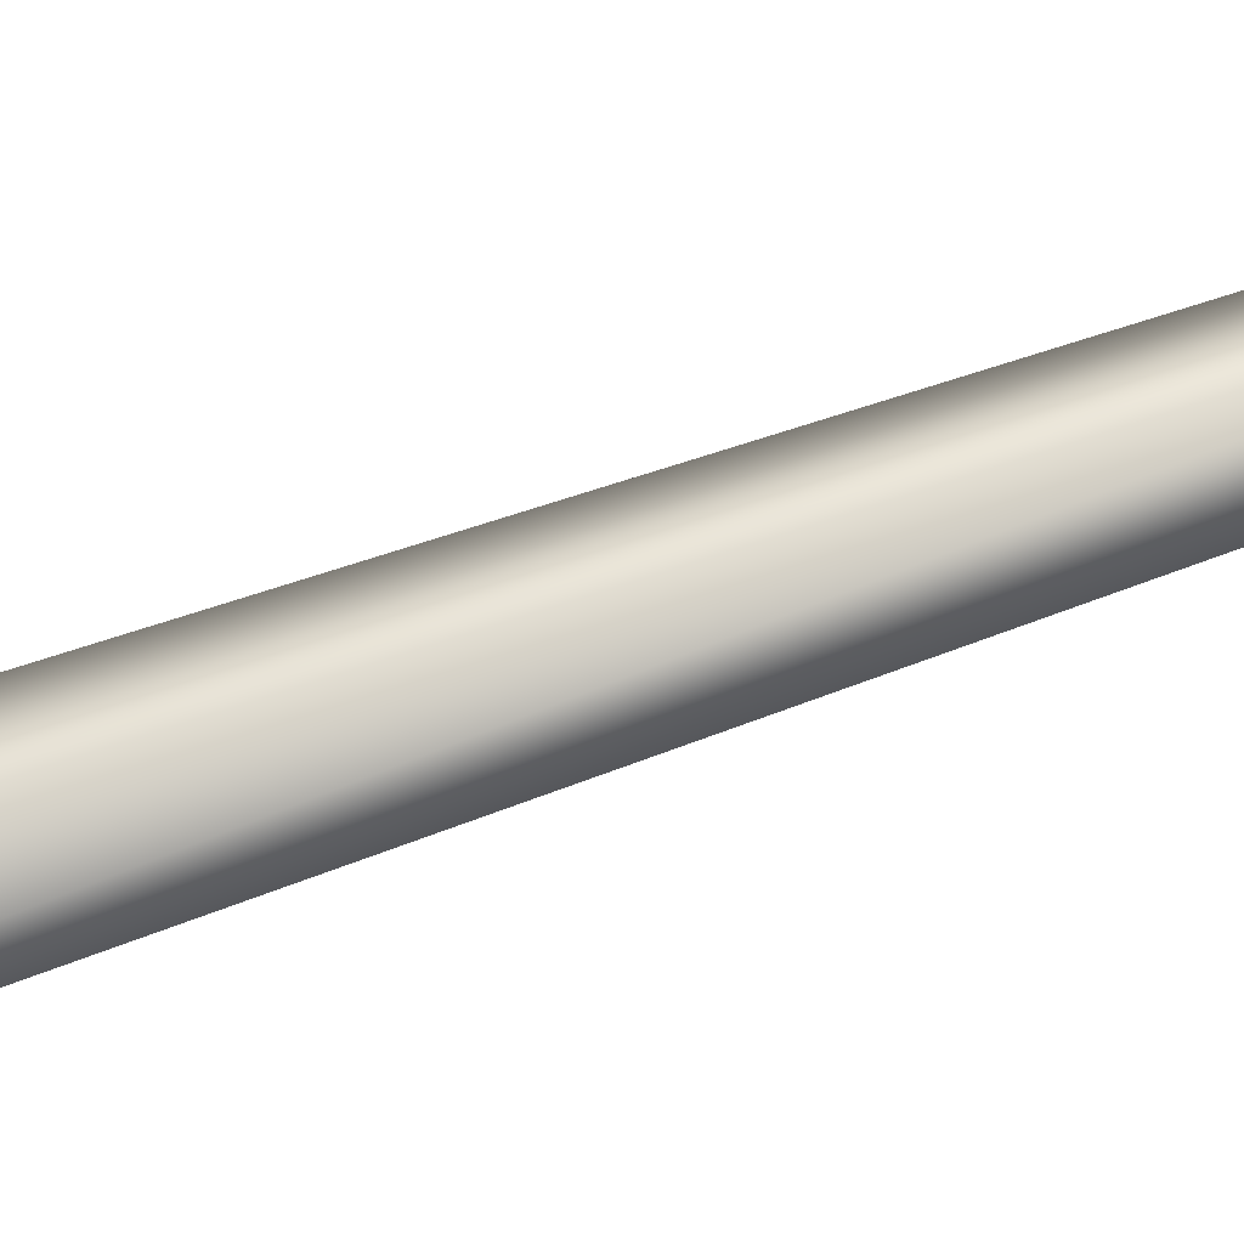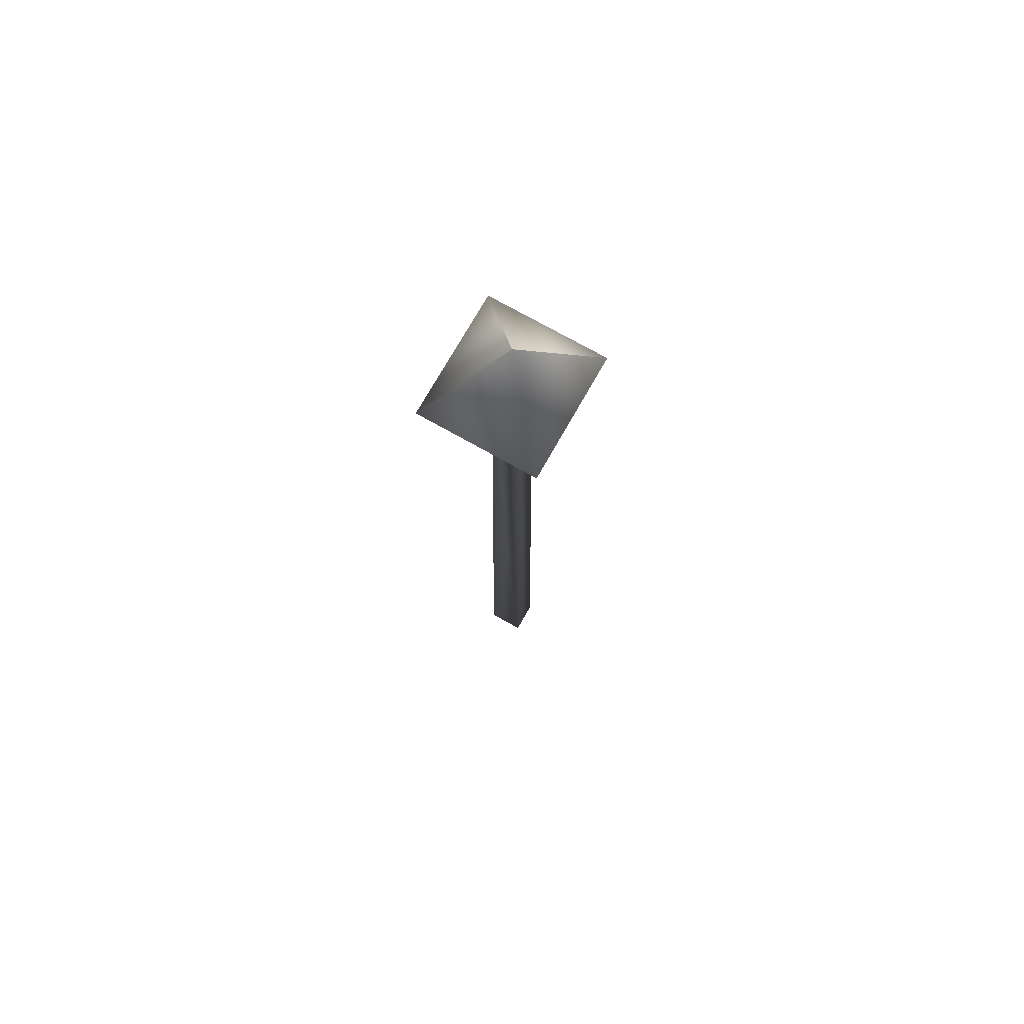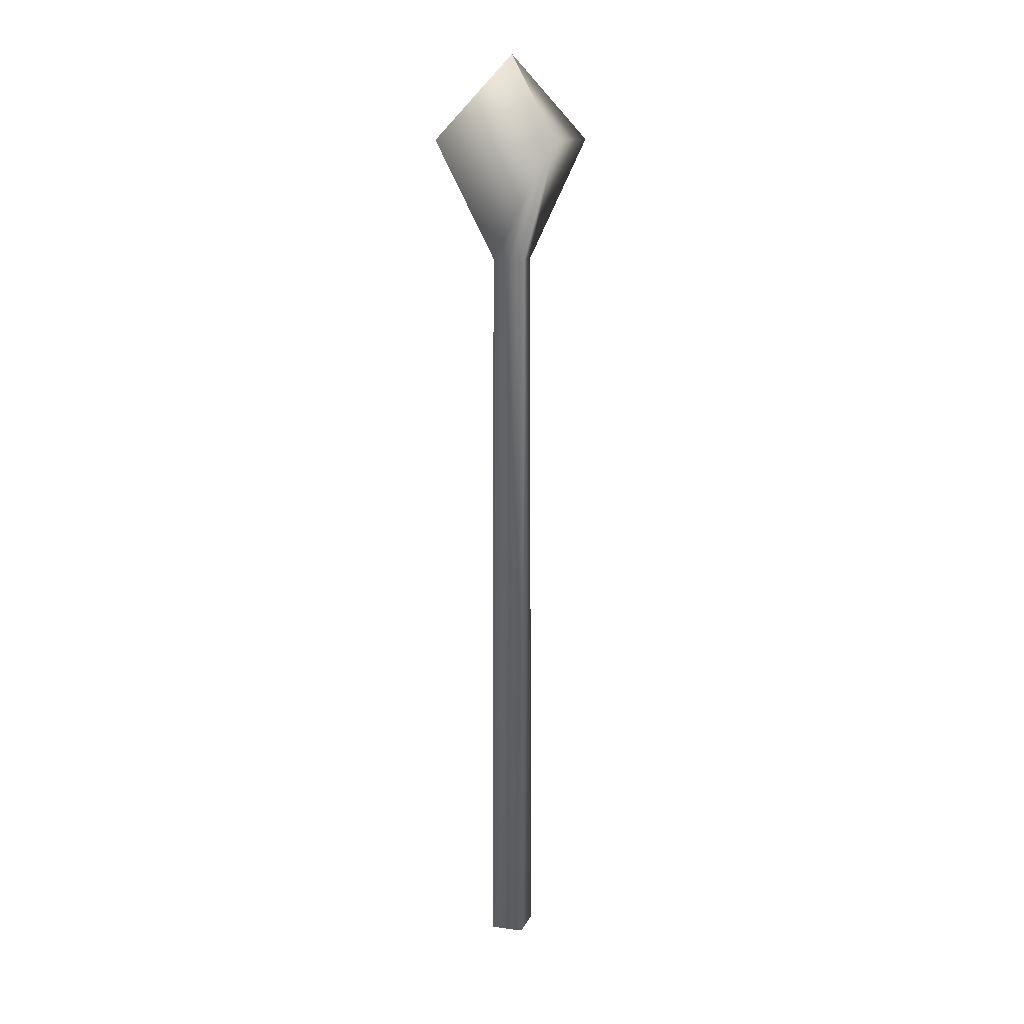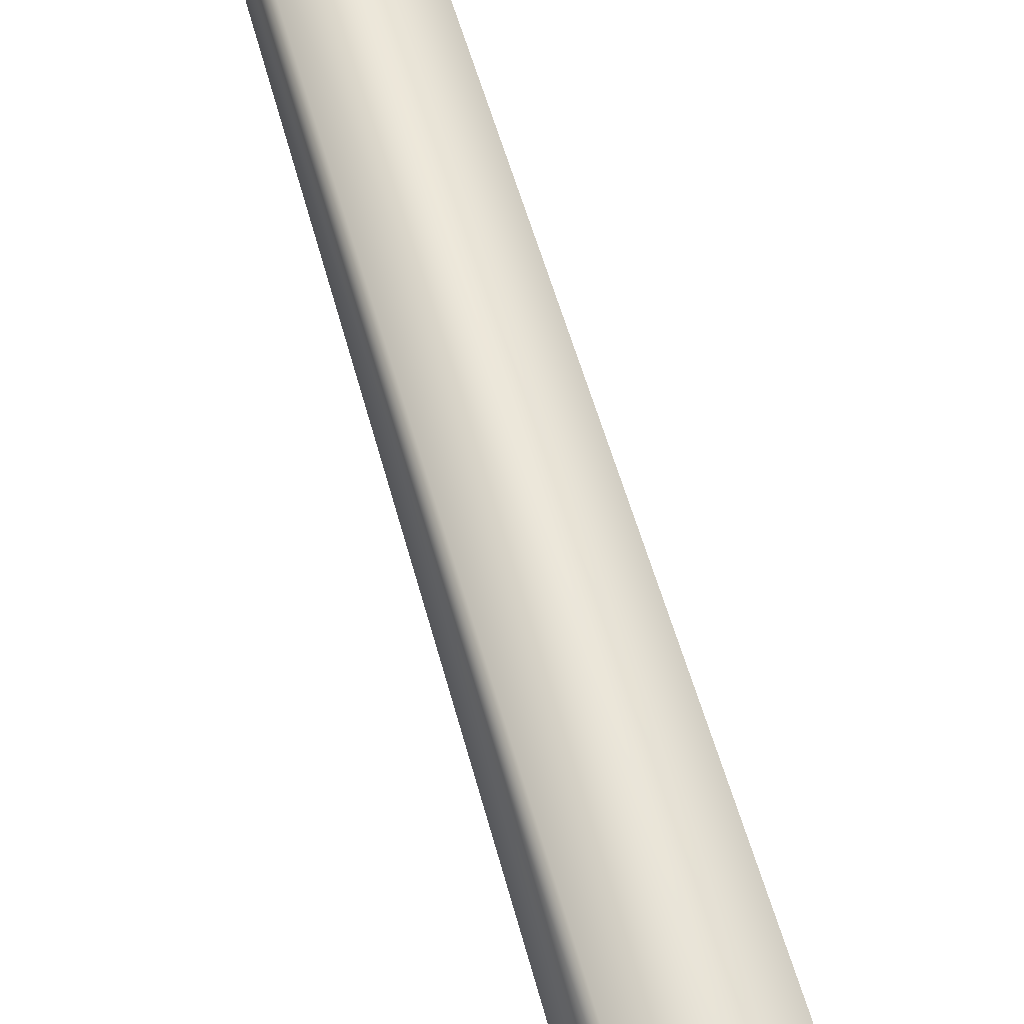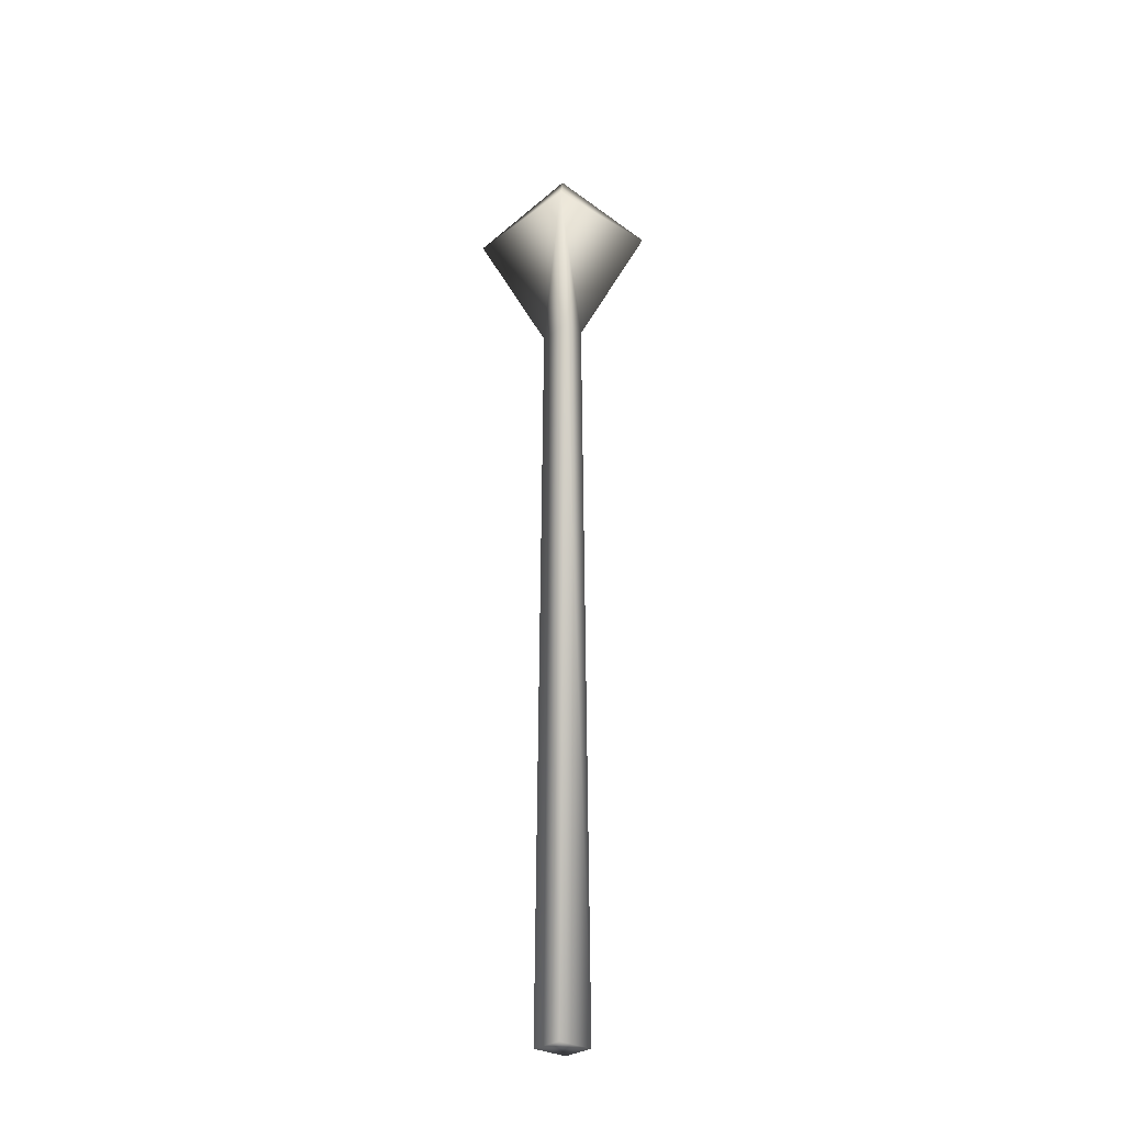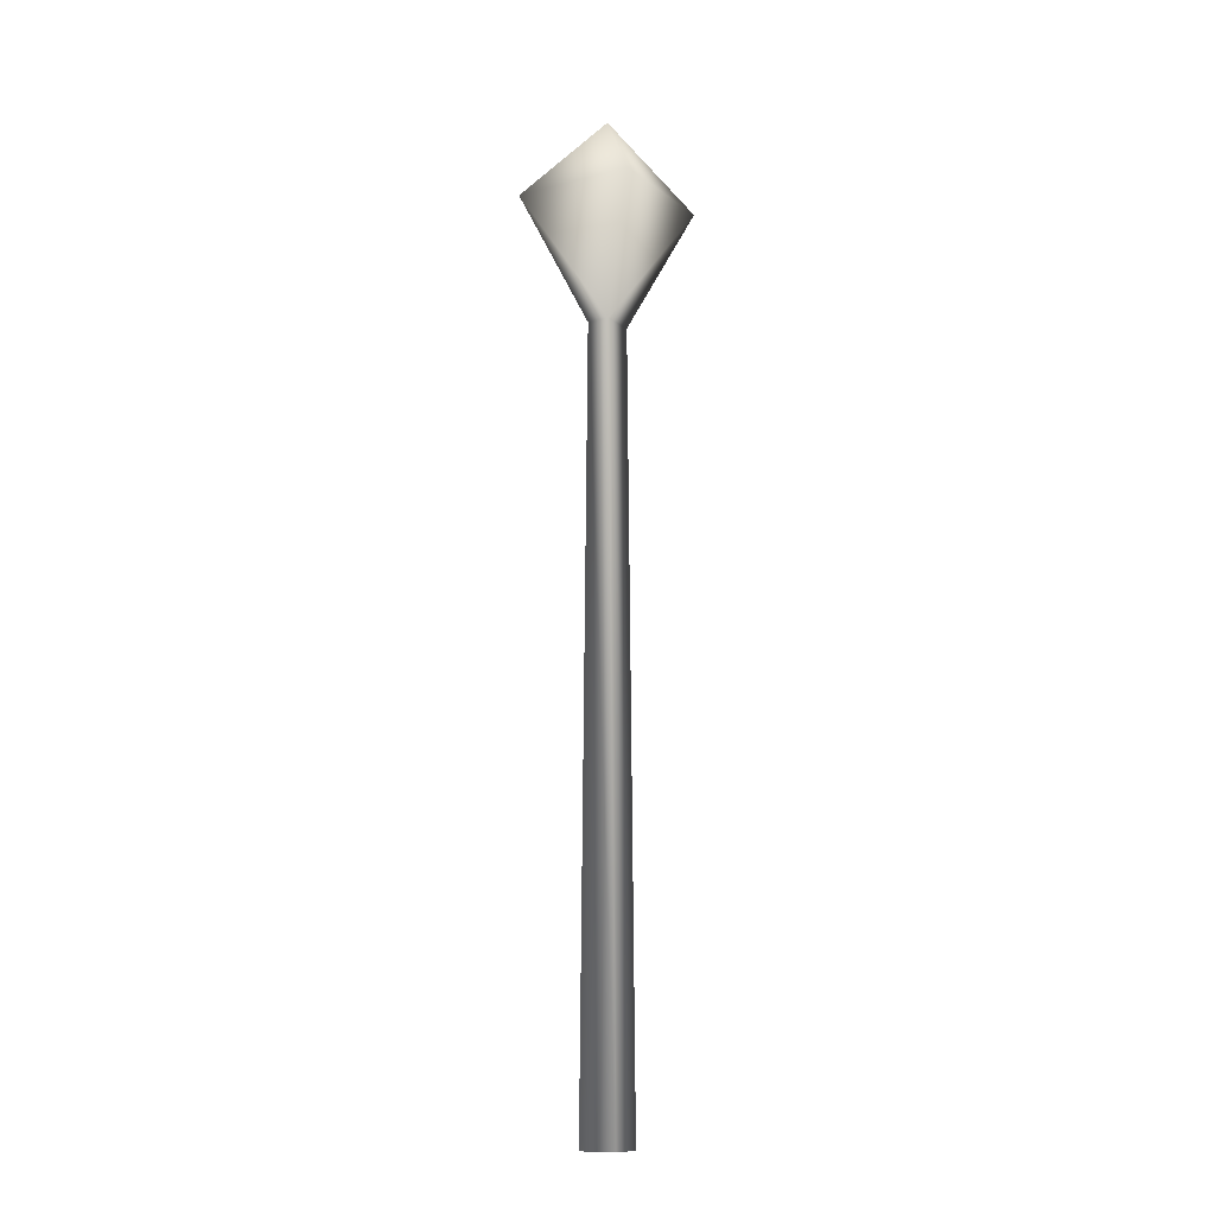
<metadata>
{"format":"obj","ext":"obj","renderer":"f3d","projection":"perspective","resolution":1024,"background":"white","views":[{"elev":19.6,"azim":45.4,"up":"+Z"},{"elev":73.9,"azim":119.5,"up":"+Y"},{"elev":12.7,"azim":16.9,"up":"+Y"},{"elev":26.1,"azim":-8.1,"up":"+Z"},{"elev":-28.9,"azim":-131.9,"up":"+Y"},{"elev":-13.0,"azim":121.3,"up":"+Y"}]}
</metadata>
<code>
o Cube1
v -0.09112 4.094 -0.06075
v -0.09112 4.094 0.06075
v 0.09112 4.094 -0.06075
v 0.09112 4.094 0.06075
v -0.09112 0.001428 0.1013
v -0.09112 0.001428 -0.1013
v 0.09112 0.001428 -0.1013
v 0.09112 0.001428 0.1013
v -0.3417 4.756 -0.3242
v -0.3417 4.756 0.3242
v 0.3417 4.756 -0.3242
v 0.3417 4.756 0.3242
v -1.11e-16 5.222 1.11e-16
v -1.11e-16 5.222 -1.11e-16
v 1.11e-16 5.222 -1.11e-16
v 1.11e-16 5.222 1.11e-16
g Cube1_default
f 1 6 5 2
f 2 4 12 10
f 2 5 8 4
f 2 10 9 1
f 3 7 6 1
f 3 11 12 4
f 4 8 7 3
f 6 7 8 5
f 9 11 3 1
f 9 13 16 11
f 10 12 15 14
f 12 11 16 15
f 14 13 9 10
f 14 15 16 13

</code>
